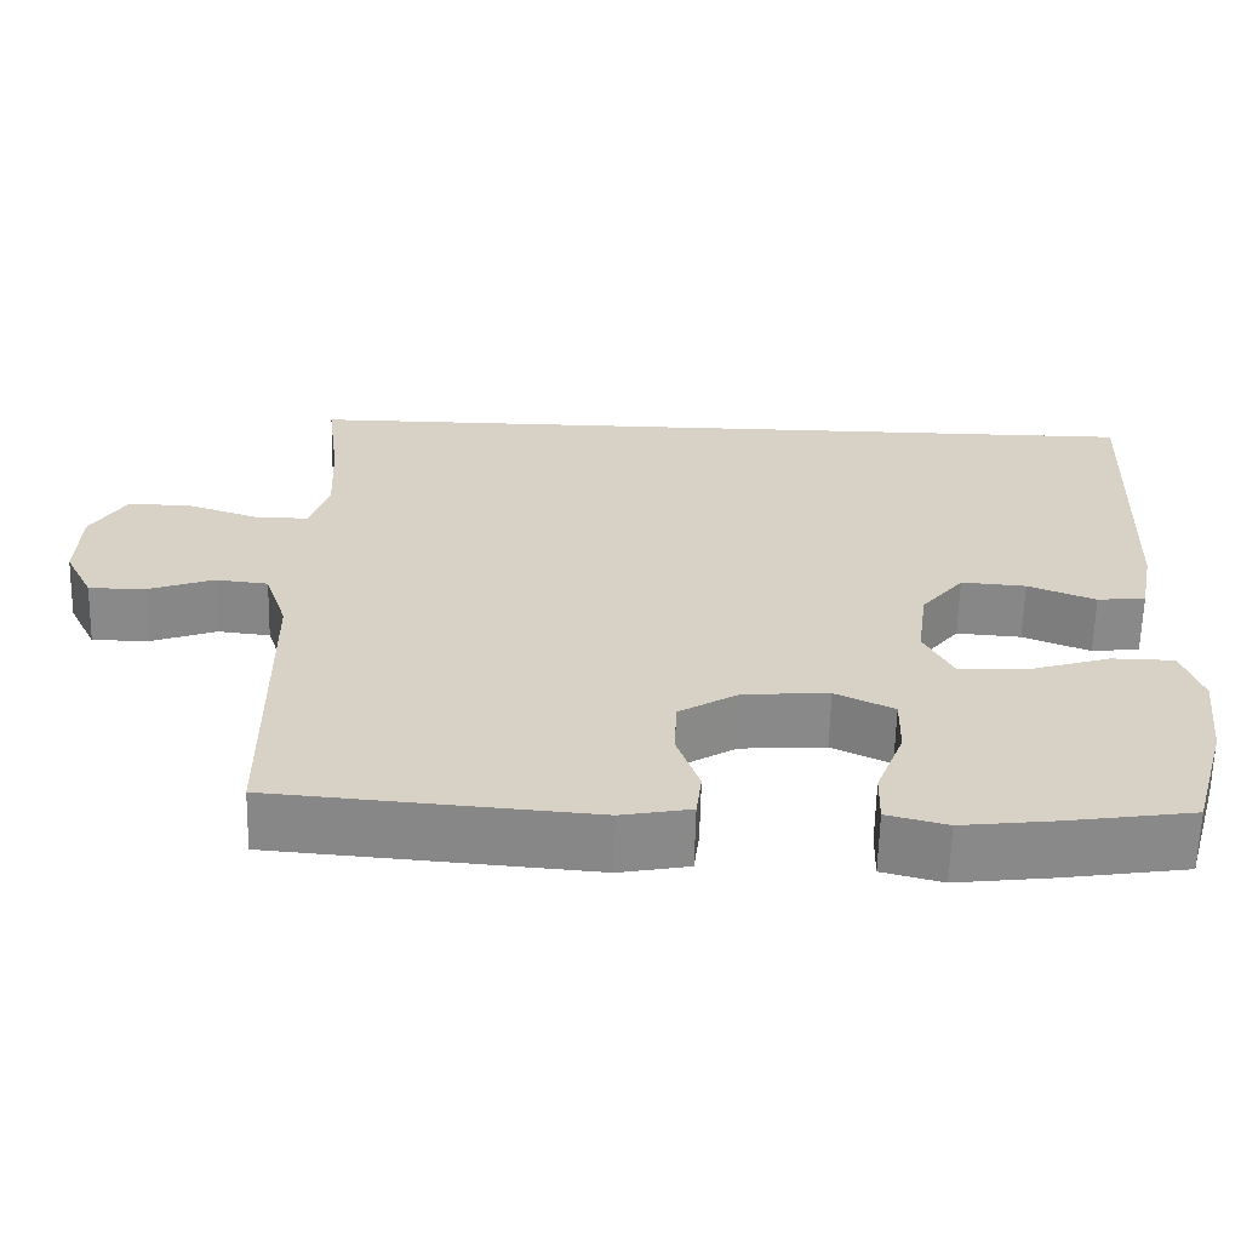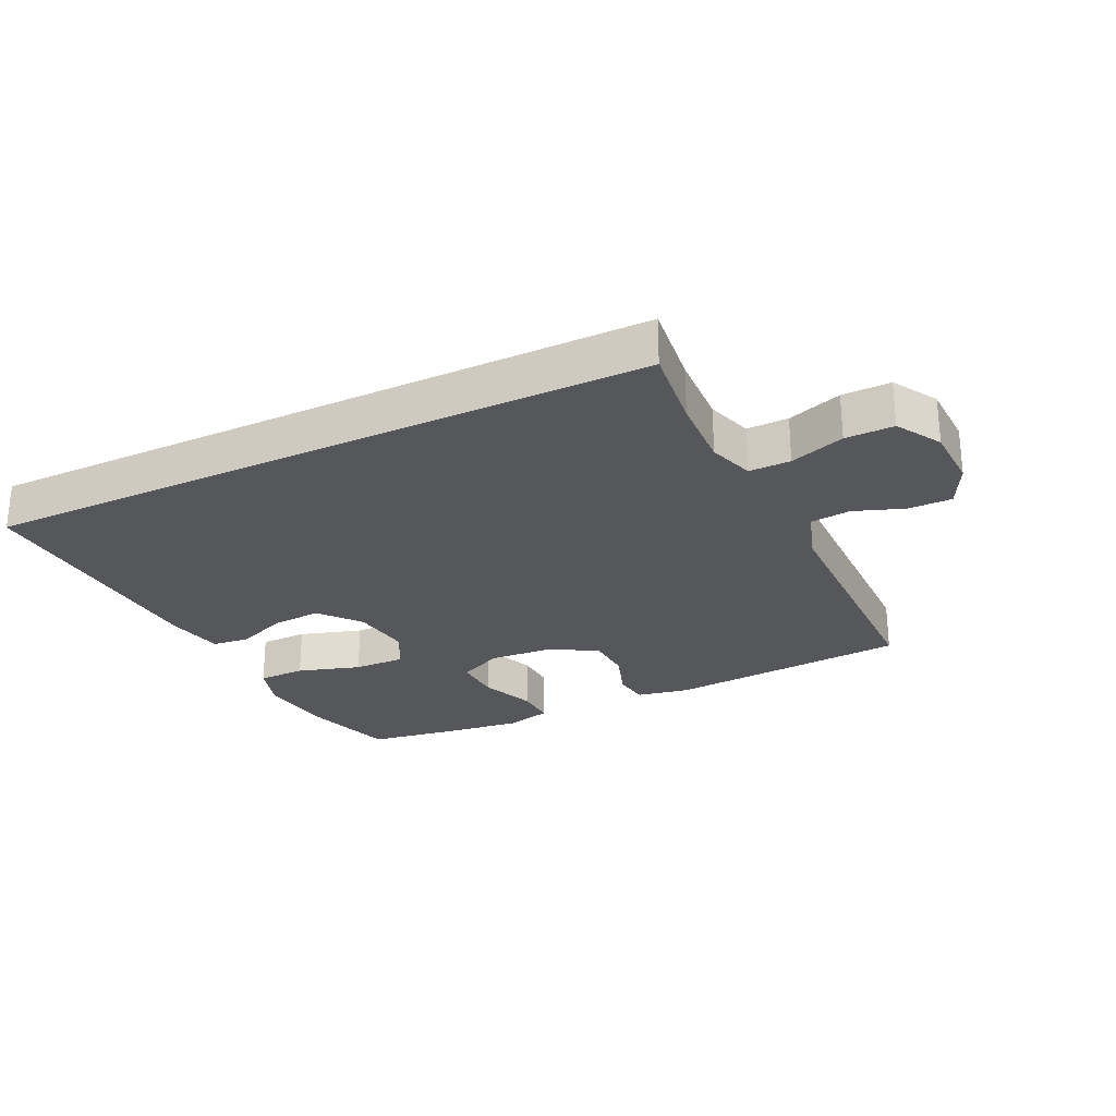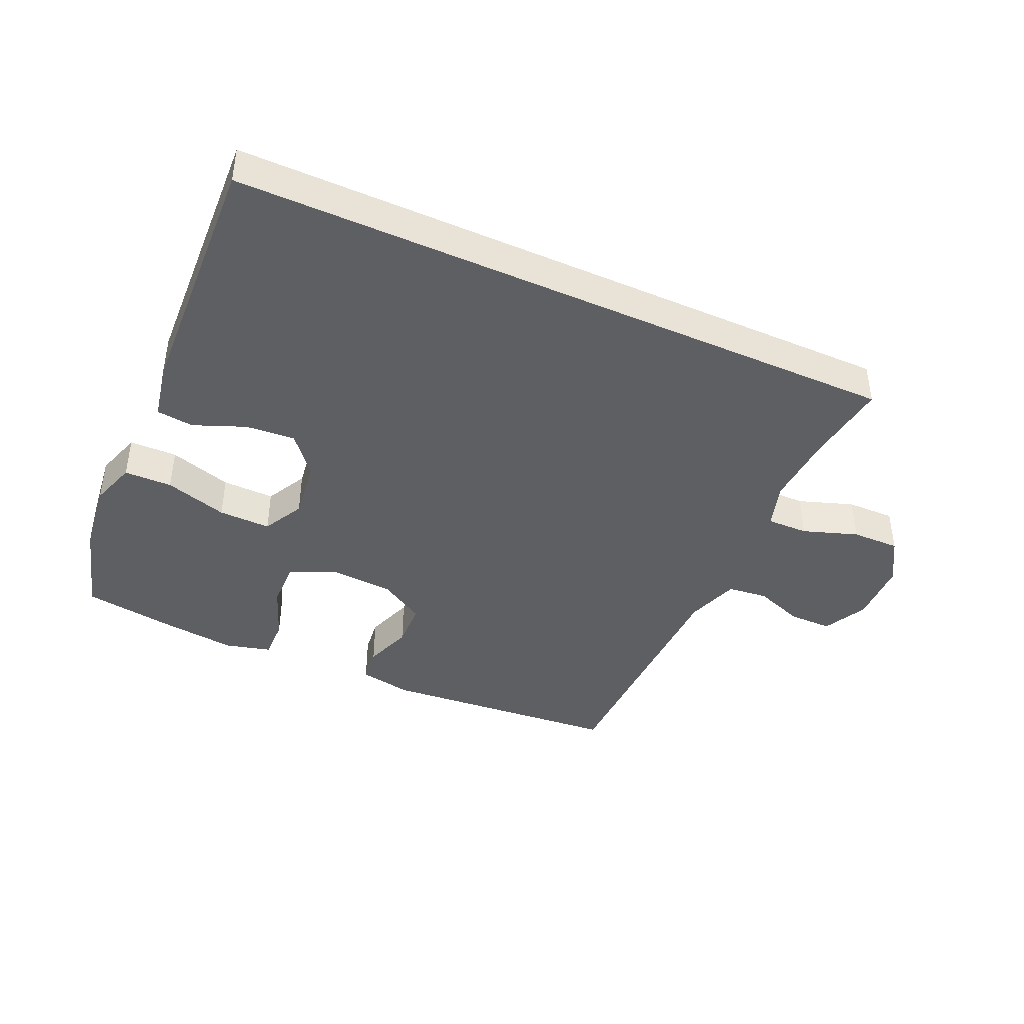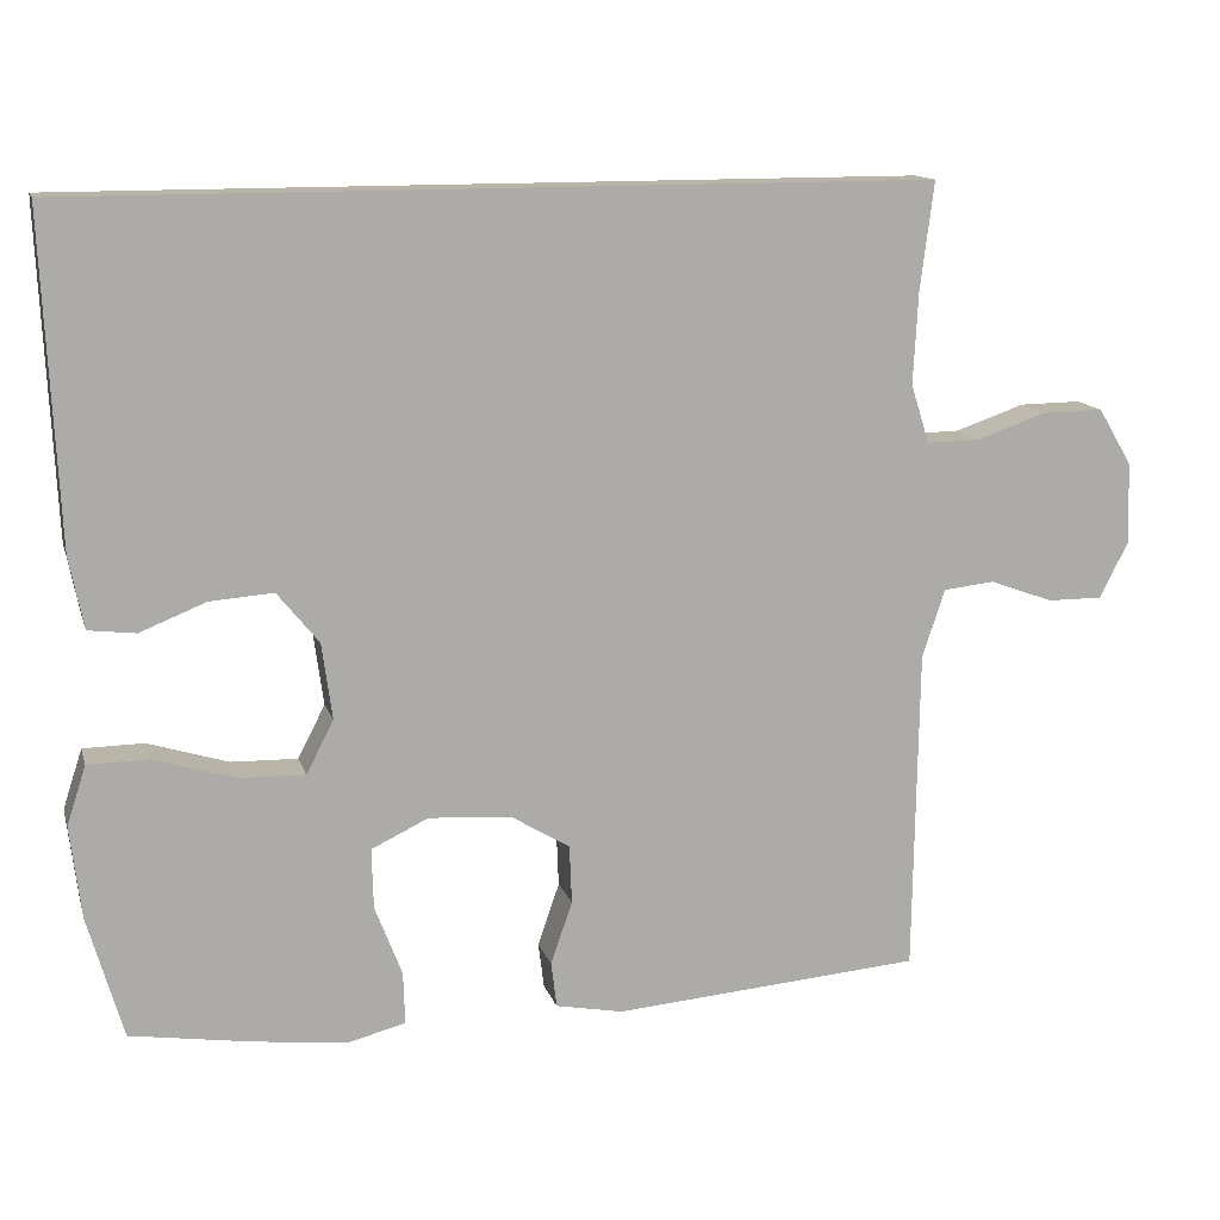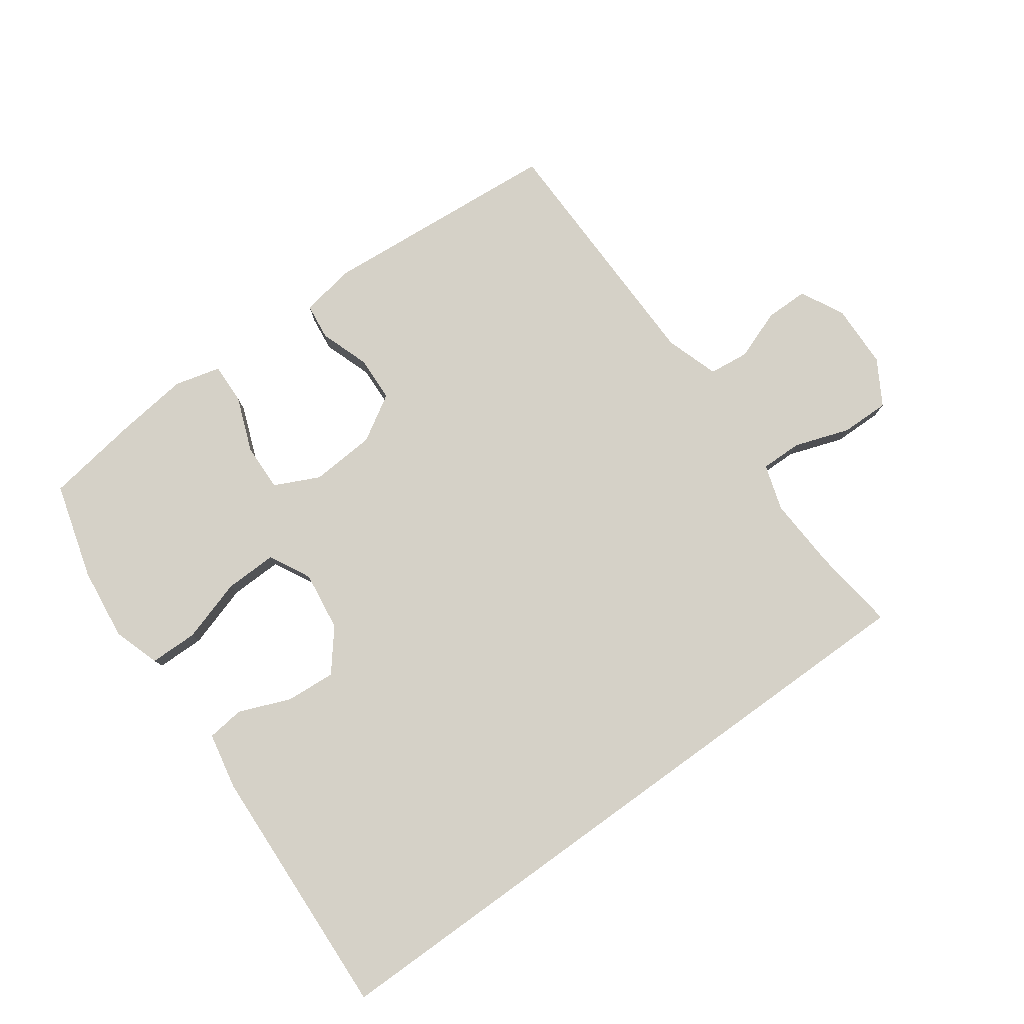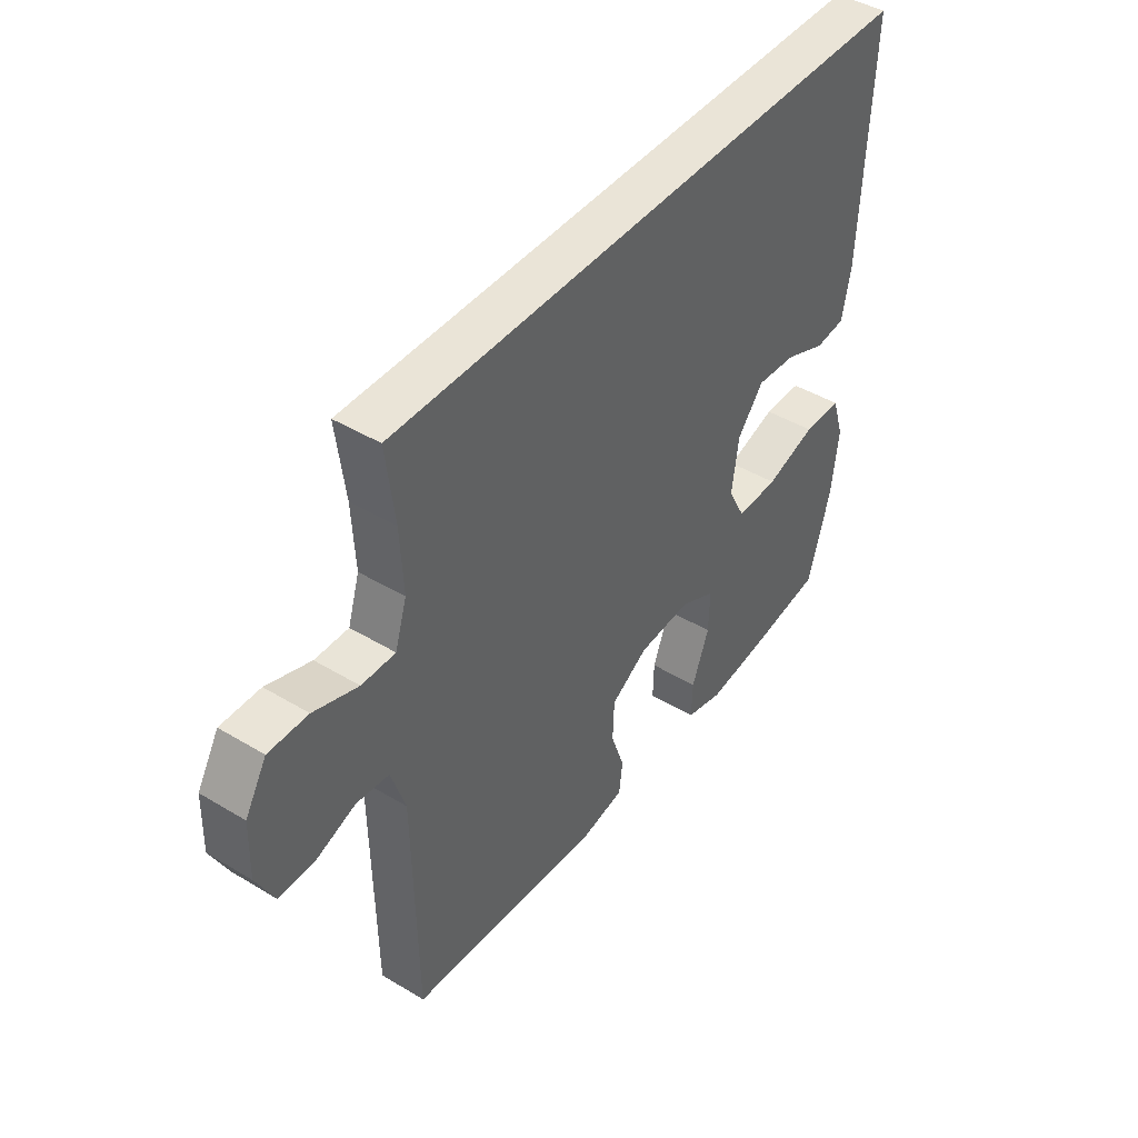
<metadata>
{"format":"obj","ext":"obj","renderer":"f3d","projection":"perspective","resolution":1024,"background":"white","views":[{"elev":-63.0,"azim":178.6,"up":"+Z"},{"elev":-26.4,"azim":25.8,"up":"+Y"},{"elev":-41.8,"azim":-24.3,"up":"+Y"},{"elev":13.3,"azim":-14.6,"up":"+Z"},{"elev":78.9,"azim":-35.8,"up":"+Y"},{"elev":43.9,"azim":125.3,"up":"+Z"}]}
</metadata>
<code>
v -0.5 0.07 -0.5
v -0.544 0.07 -0.348
v -0.558 0.07 -0.232
v -0.534 0.07 -0.158
v -0.458 0.07 -0.157
v -0.358 0.07 -0.188
v -0.275 0.07 -0.19
v -0.241 0.07 -0.124
v -0.254 0.07 -0.029
v -0.306 0.07 0.035
v -0.385 0.07 0.029
v -0.467 0.07 -0.004
v -0.526 0.07 0.003
v -0.544 0.07 0.093
v -0.563 0.07 0.5
v 0.506 0.07 0.5
v 0.489 0.07 0.366
v 0.483 0.07 0.251
v 0.506 0.07 0.178
v 0.572 0.07 0.179
v 0.659 0.07 0.209
v 0.736 0.07 0.21
v 0.778 0.07 0.139
v 0.781 0.07 0.038
v 0.746 0.07 -0.032
v 0.677 0.07 -0.032
v 0.598 0.07 -0.003
v 0.534 0.07 -0.01
v 0.506 0.07 -0.095
v 0.504 0.07 -0.225
v 0.5 0.07 -0.5
v 0.115 0.07 -0.531
v 0.031 0.07 -0.515
v 0.024 0.07 -0.458
v 0.051 0.07 -0.38
v 0.048 0.07 -0.307
v -0.025 0.07 -0.263
v -0.128 0.07 -0.256
v -0.199 0.07 -0.29
v -0.197 0.07 -0.365
v -0.163 0.07 -0.453
v -0.161 0.07 -0.518
v -0.234 0.07 -0.537
v -0.35 0.07 -0.523
v -0.5 0 -0.5
v -0.544 0 -0.348
v -0.558 0 -0.232
v -0.534 0 -0.158
v -0.458 0 -0.157
v -0.358 0 -0.188
v -0.275 0 -0.19
v -0.241 0 -0.124
v -0.254 0 -0.029
v -0.306 0 0.035
v -0.385 0 0.029
v -0.467 0 -0.004
v -0.526 0 0.003
v -0.544 0 0.093
v -0.563 0 0.5
v 0.506 0 0.5
v 0.489 0 0.366
v 0.483 0 0.251
v 0.506 0 0.178
v 0.572 0 0.179
v 0.659 0 0.209
v 0.736 0 0.21
v 0.778 0 0.139
v 0.781 0 0.038
v 0.746 0 -0.032
v 0.677 0 -0.032
v 0.598 0 -0.003
v 0.534 0 -0.01
v 0.506 0 -0.095
v 0.504 0 -0.225
v 0.5 0 -0.5
v 0.115 0 -0.531
v 0.031 0 -0.515
v 0.024 0 -0.458
v 0.051 0 -0.38
v 0.048 0 -0.307
v -0.025 0 -0.263
v -0.128 0 -0.256
v -0.199 0 -0.29
v -0.197 0 -0.365
v -0.163 0 -0.453
v -0.161 0 -0.518
v -0.234 0 -0.537
v -0.35 0 -0.523
f 40 41 42 43
f 39 40 43 44
f 32 33 34 35
f 30 31 32 35
f 29 30 35 36
f 28 29 36 37
f 24 25 26 27
f 24 27 28
f 23 24 28
f 20 21 22 23
f 19 20 23 28
f 18 19 28 37
f 14 15 16 17
f 11 12 13 14
f 10 11 14 17
f 9 10 17 18
f 3 4 5 6
f 3 6 7
f 2 3 7
f 39 44 1 2
f 38 39 2 7
f 37 38 7 8
f 8 9 18 37
f 87 86 85 84
f 88 87 84 83
f 79 78 77 76
f 79 76 75 74
f 80 79 74 73
f 81 80 73 72
f 71 70 69 68
f 72 71 68
f 72 68 67
f 67 66 65 64
f 72 67 64 63
f 81 72 63 62
f 61 60 59 58
f 58 57 56 55
f 61 58 55 54
f 62 61 54 53
f 50 49 48 47
f 51 50 47
f 51 47 46
f 46 45 88 83
f 51 46 83 82
f 52 51 82 81
f 81 62 53 52
f 1 45 46 2
f 2 46 47 3
f 3 47 48 4
f 4 48 49 5
f 5 49 50 6
f 6 50 51 7
f 7 51 52 8
f 8 52 53 9
f 9 53 54 10
f 10 54 55 11
f 11 55 56 12
f 12 56 57 13
f 13 57 58 14
f 14 58 59 15
f 15 59 60 16
f 16 60 61 17
f 17 61 62 18
f 18 62 63 19
f 19 63 64 20
f 20 64 65 21
f 21 65 66 22
f 22 66 67 23
f 23 67 68 24
f 24 68 69 25
f 25 69 70 26
f 26 70 71 27
f 27 71 72 28
f 28 72 73 29
f 29 73 74 30
f 30 74 75 31
f 31 75 76 32
f 32 76 77 33
f 33 77 78 34
f 34 78 79 35
f 35 79 80 36
f 36 80 81 37
f 37 81 82 38
f 38 82 83 39
f 39 83 84 40
f 40 84 85 41
f 41 85 86 42
f 42 86 87 43
f 43 87 88 44
f 44 88 45 1

</code>
